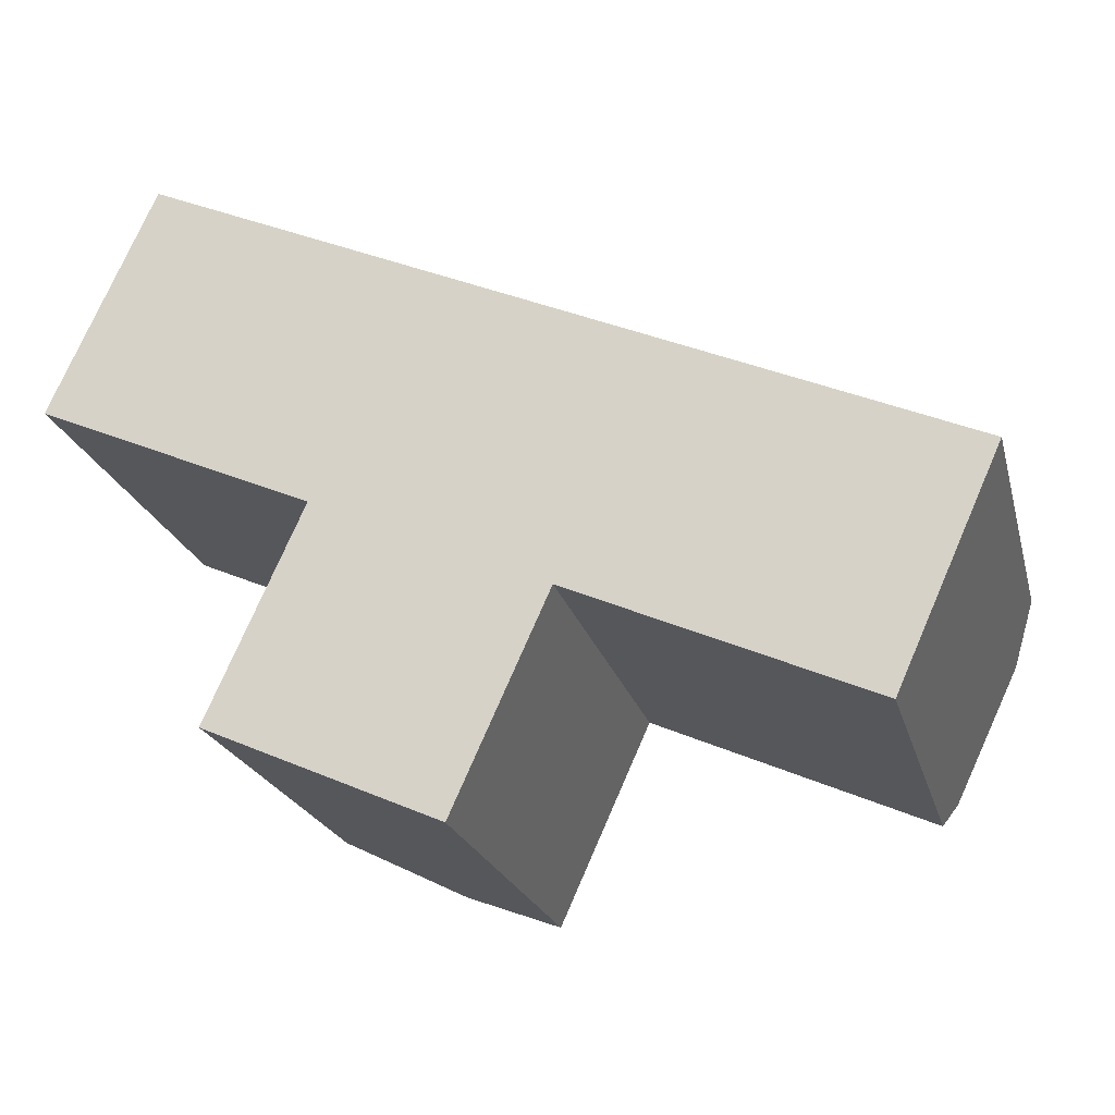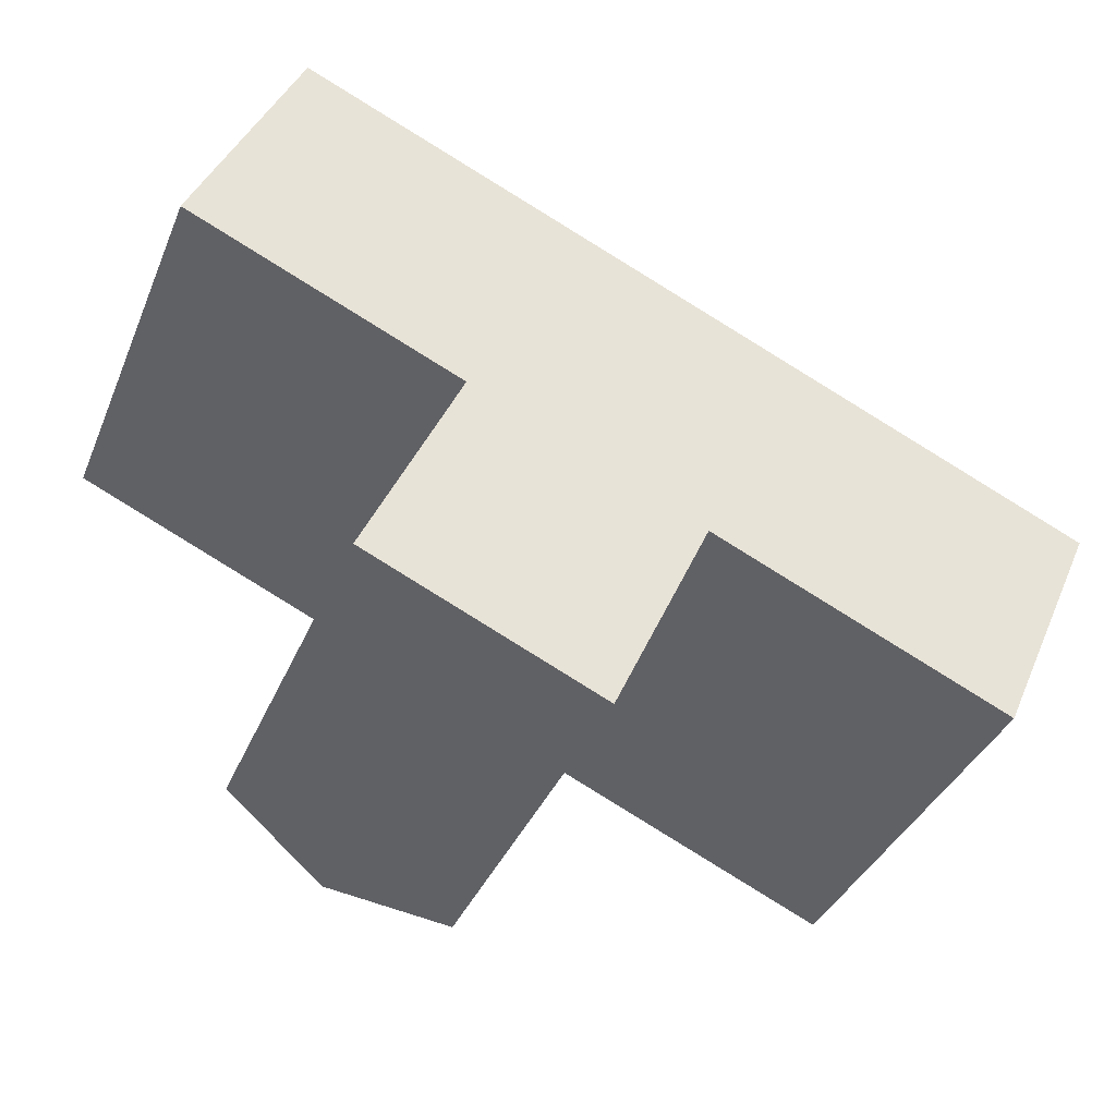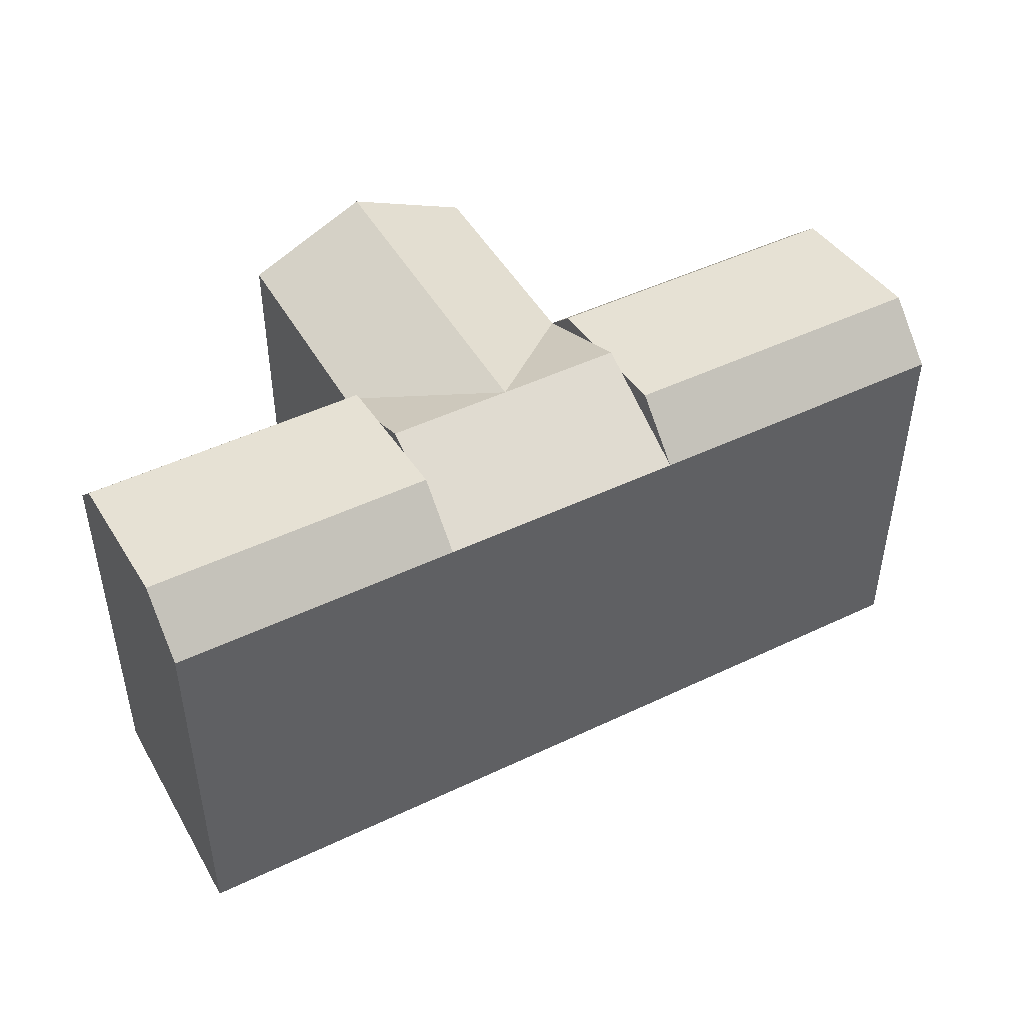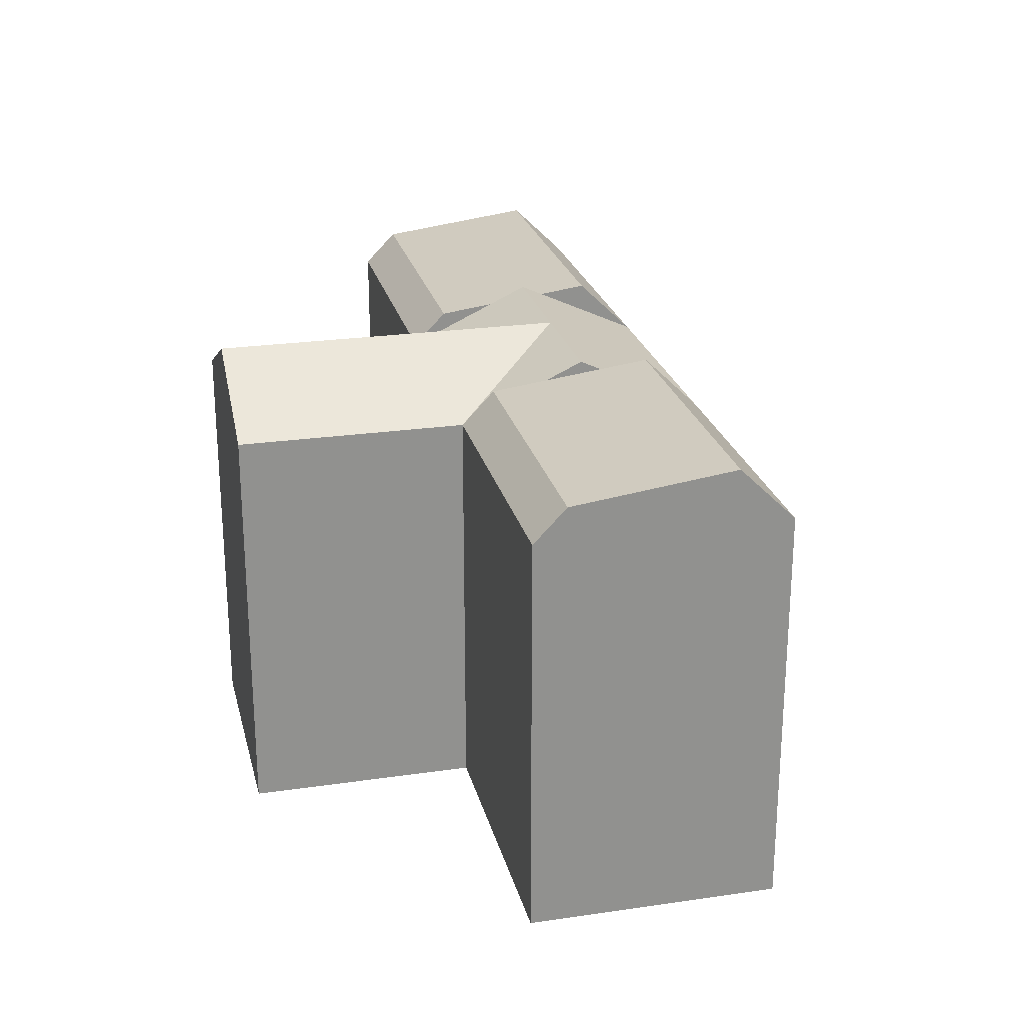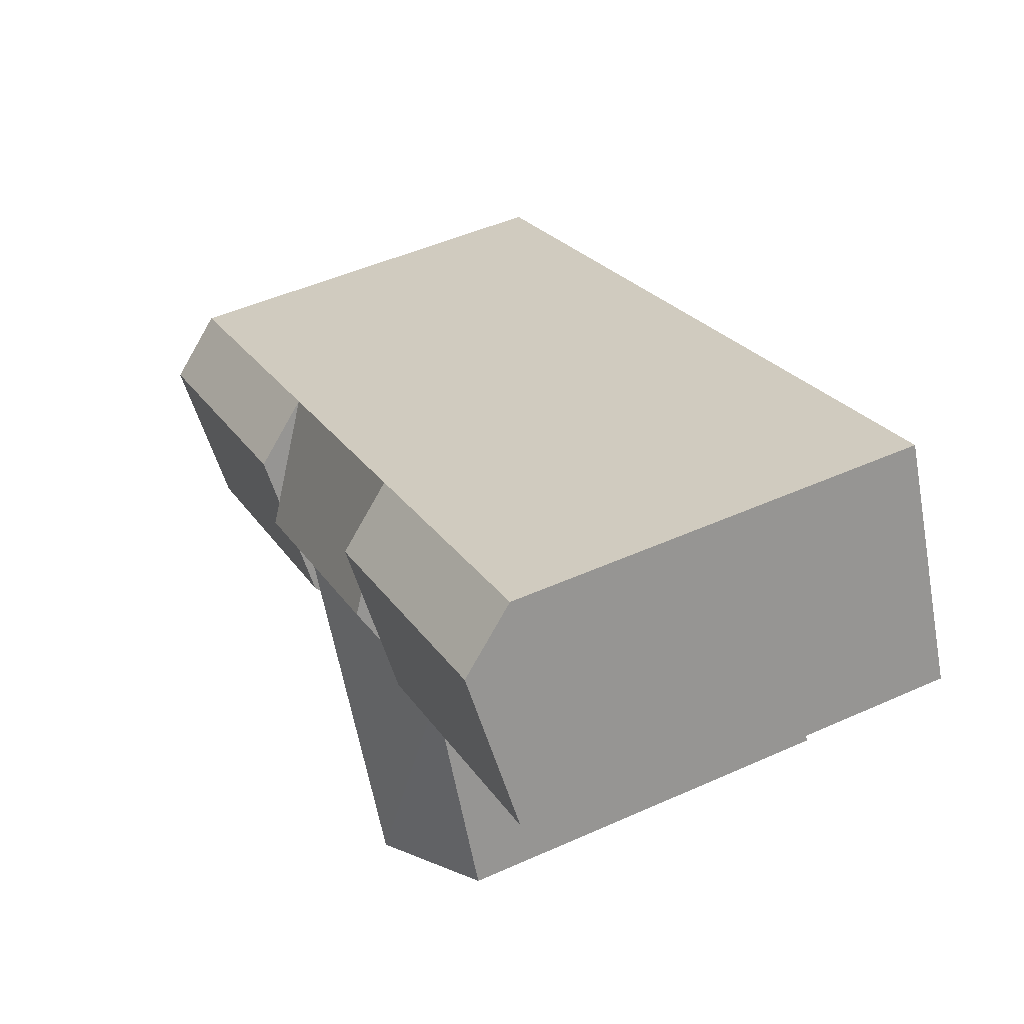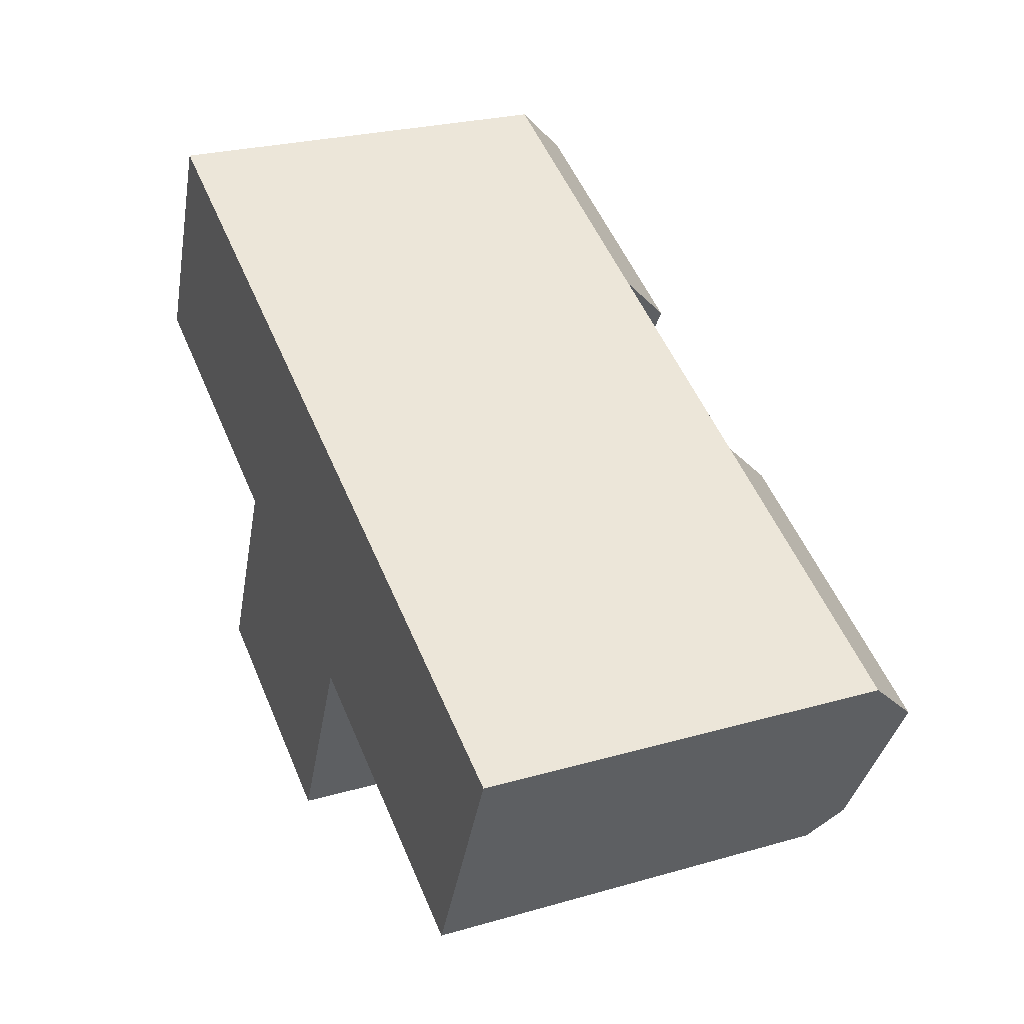
<metadata>
{"format":"obj","ext":"obj","renderer":"f3d","projection":"perspective","resolution":1024,"background":"white","views":[{"elev":-21.9,"azim":14.1,"up":"+Z"},{"elev":-37.6,"azim":-21.2,"up":"+Z"},{"elev":47.5,"azim":-4.4,"up":"+Y"},{"elev":24.2,"azim":-79.4,"up":"+Y"},{"elev":48.9,"azim":-116.4,"up":"+Z"},{"elev":25.8,"azim":65.5,"up":"+Z"}]}
</metadata>
<code>
v  13.27 3.606e-16 -5.889
v  8.7 9.848e-16 -16.08
v  13.27 19.83 -5.89
v  8.701 19.83 -16.08
v  19.95 1.292e-15 -21.1
v  19.96 19.83 -21.1
v  14.33 22.65 -18.59
v  24.56 6.674e-16 -10.9
v  24.56 19.83 -10.9
v  25.22 21.46 -9.433
v  26.3 21.79 -7.04
v  28.45 22.46 -2.277
v  29.56 19.83 0.1815
v  27.49 22.16 -4.402
v  38.84 1.055e-15 -17.24
v  38.84 19.83 -17.24
v  43.84 3.769e-16 -6.155
v  43.84 19.83 -6.155
v  39.5 21.46 -15.77
v  42.73 22.46 -8.614
v  29.56 -1.115e-17 0.1821
v  27.06 22.65 -5.359
v  18.24 -3.187e-16 5.205
v  18.24 19.83 5.204
v  15.76 22.65 -0.3429
v  16.18 22.17 0.5939
v  15.02 21.81 -1.98
v  4.973 -6.793e-16 11.09
v  0 0 0
v  4.973 19.83 11.09
v  0.0004234 19.83 -0.0006278
v  3.869 22.47 8.631
v  0.6453 21.47 1.438
v  17.14 22.47 2.741
v  13.91 21.47 -4.451
v  18.91 22.65 -8.395
v  21.41 22.65 -2.851
g defaultobject
f 1 2 3
f 4 3 2
f 2 5 4
f 6 4 5
f 7 4 6
f 8 9 5
f 6 5 9
f 10 11 9
f 12 13 14
f 8 15 9
f 16 9 15
f 15 17 16
f 18 16 17
f 19 16 18
f 20 19 18
f 21 13 17
f 18 17 13
f 22 11 14
f 23 24 21
f 13 21 24
f 25 26 27
f 28 29 30
f 31 30 29
f 32 30 31
f 33 32 31
f 29 1 31
f 3 31 1
f 34 26 24
f 35 3 27
f 28 30 23
f 24 23 30
f 9 36 6
f 7 6 36
f 19 10 16
f 9 16 10
f 20 12 19
f 10 19 12
f 18 13 20
f 12 20 13
f 37 9 22
f 22 13 37
f 25 37 13
f 24 25 13
f 25 3 37
f 3 36 37
f 36 9 37
f 35 33 3
f 31 3 33
f 34 32 35
f 33 35 32
f 24 30 34
f 32 34 30
f 36 3 7
f 4 7 3
f 29 28 1
f 23 1 28
f 8 5 1
f 2 1 5
f 8 21 15
f 17 15 21
f 21 8 23
f 1 23 8

</code>
